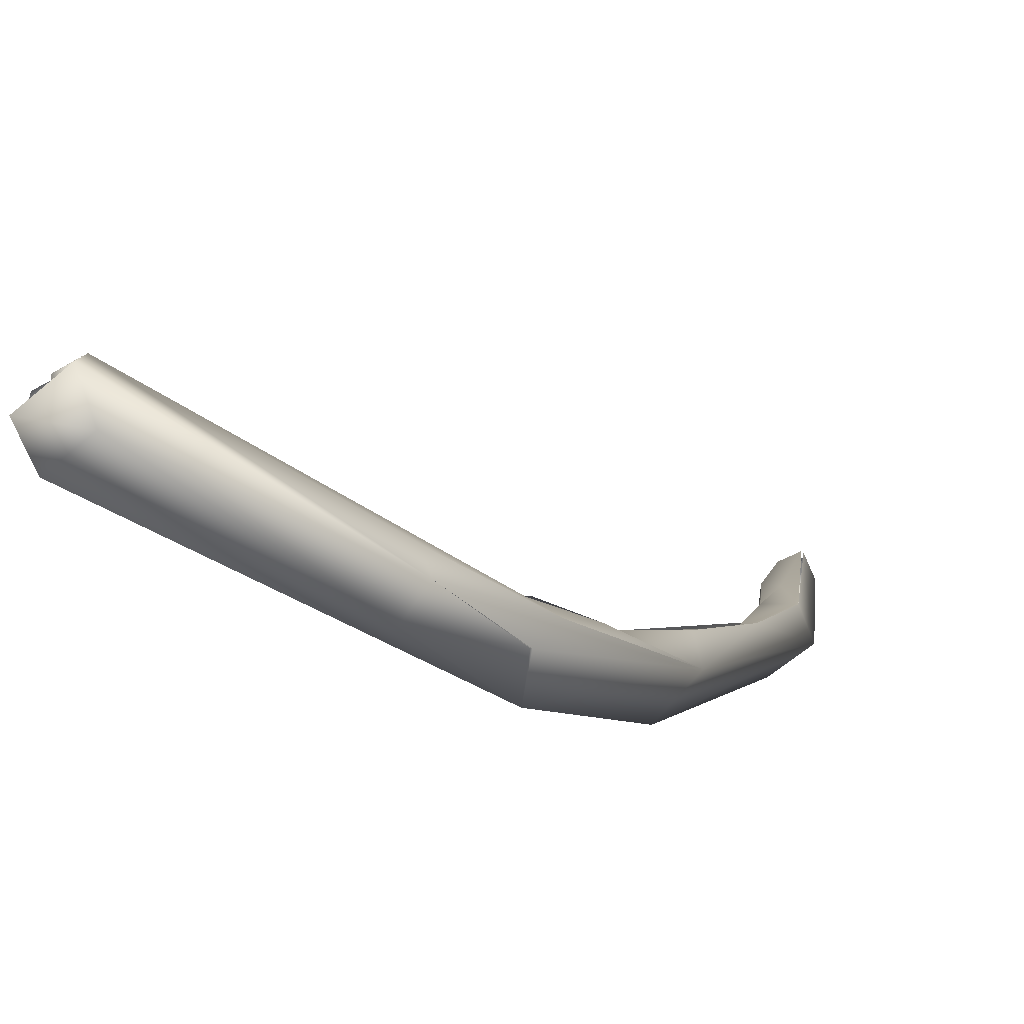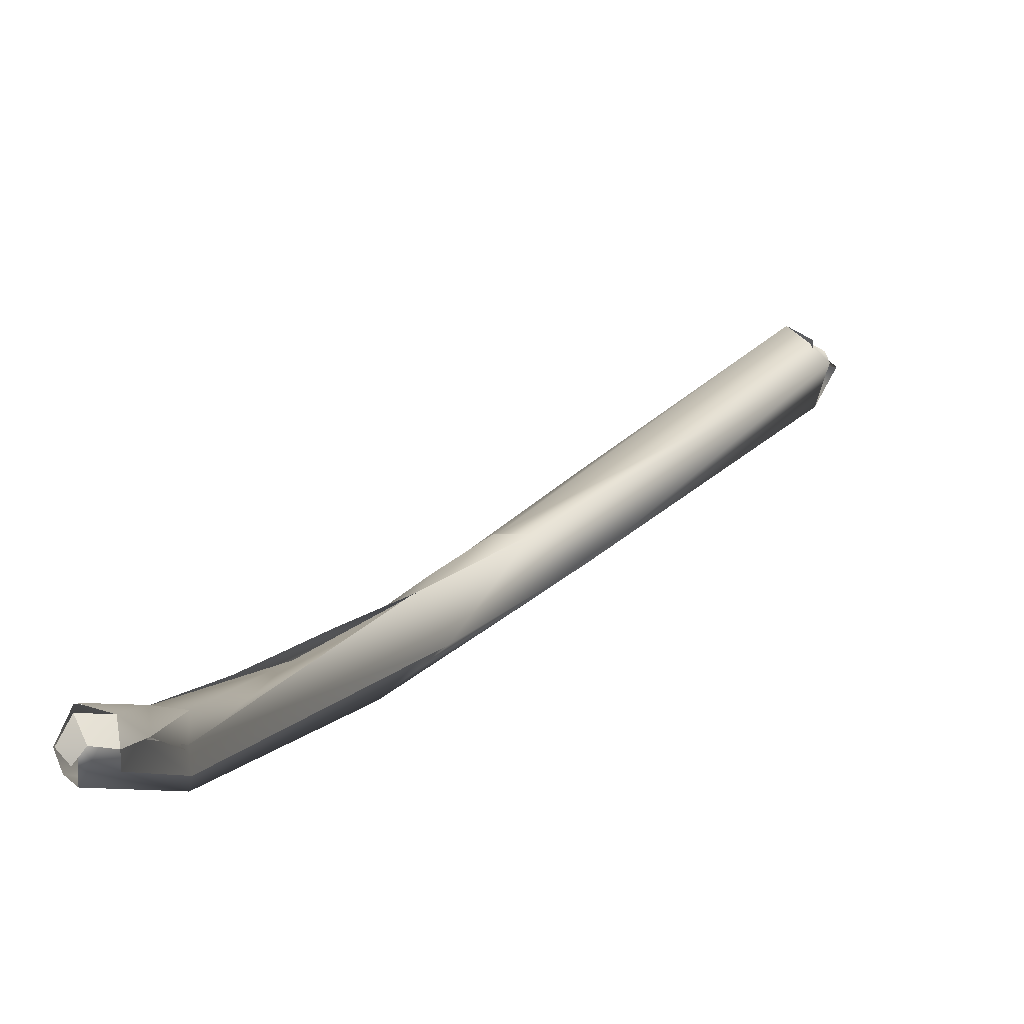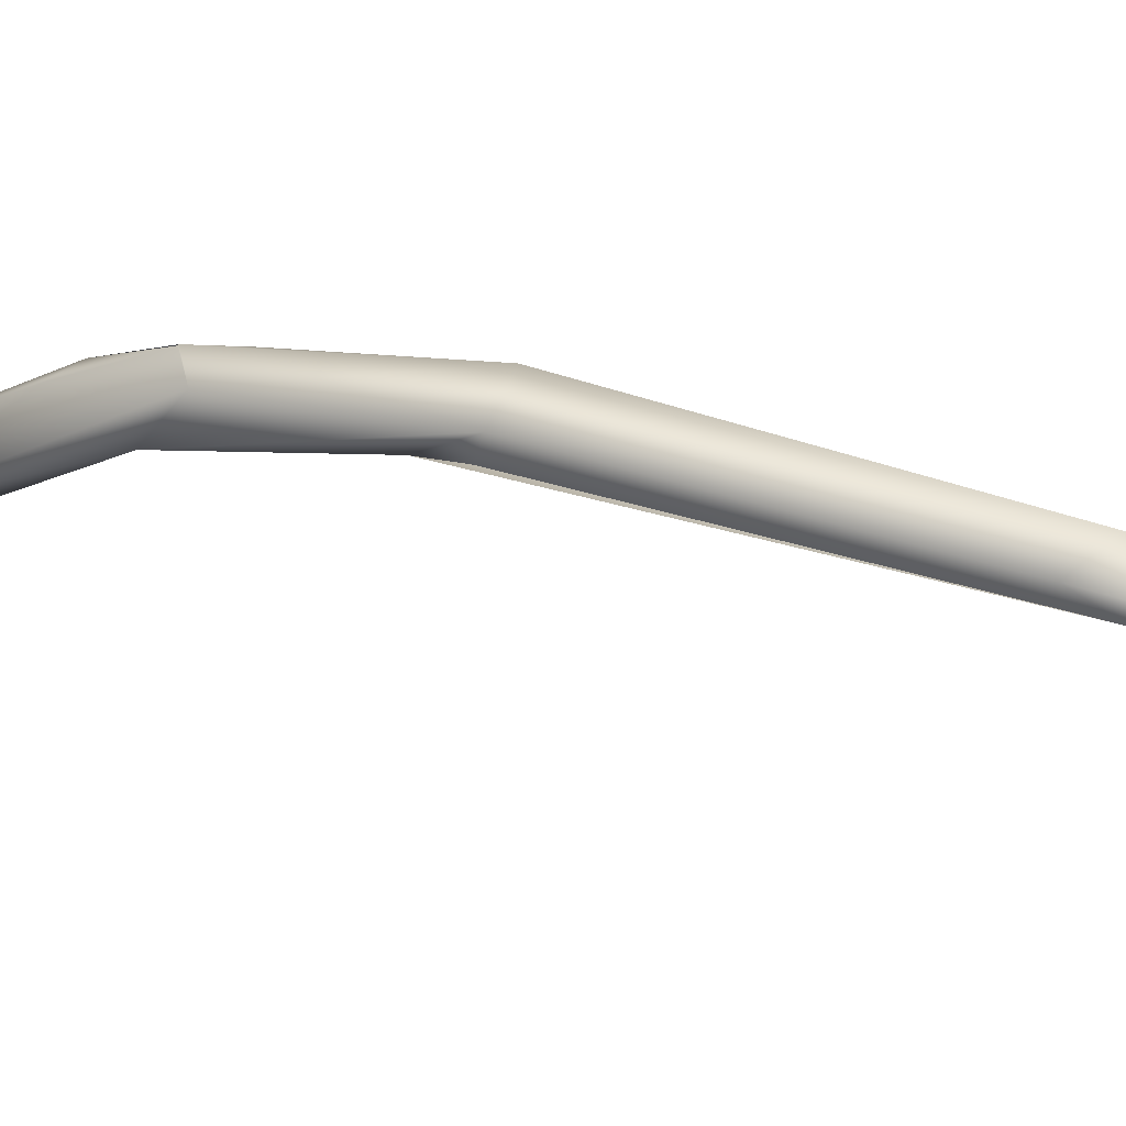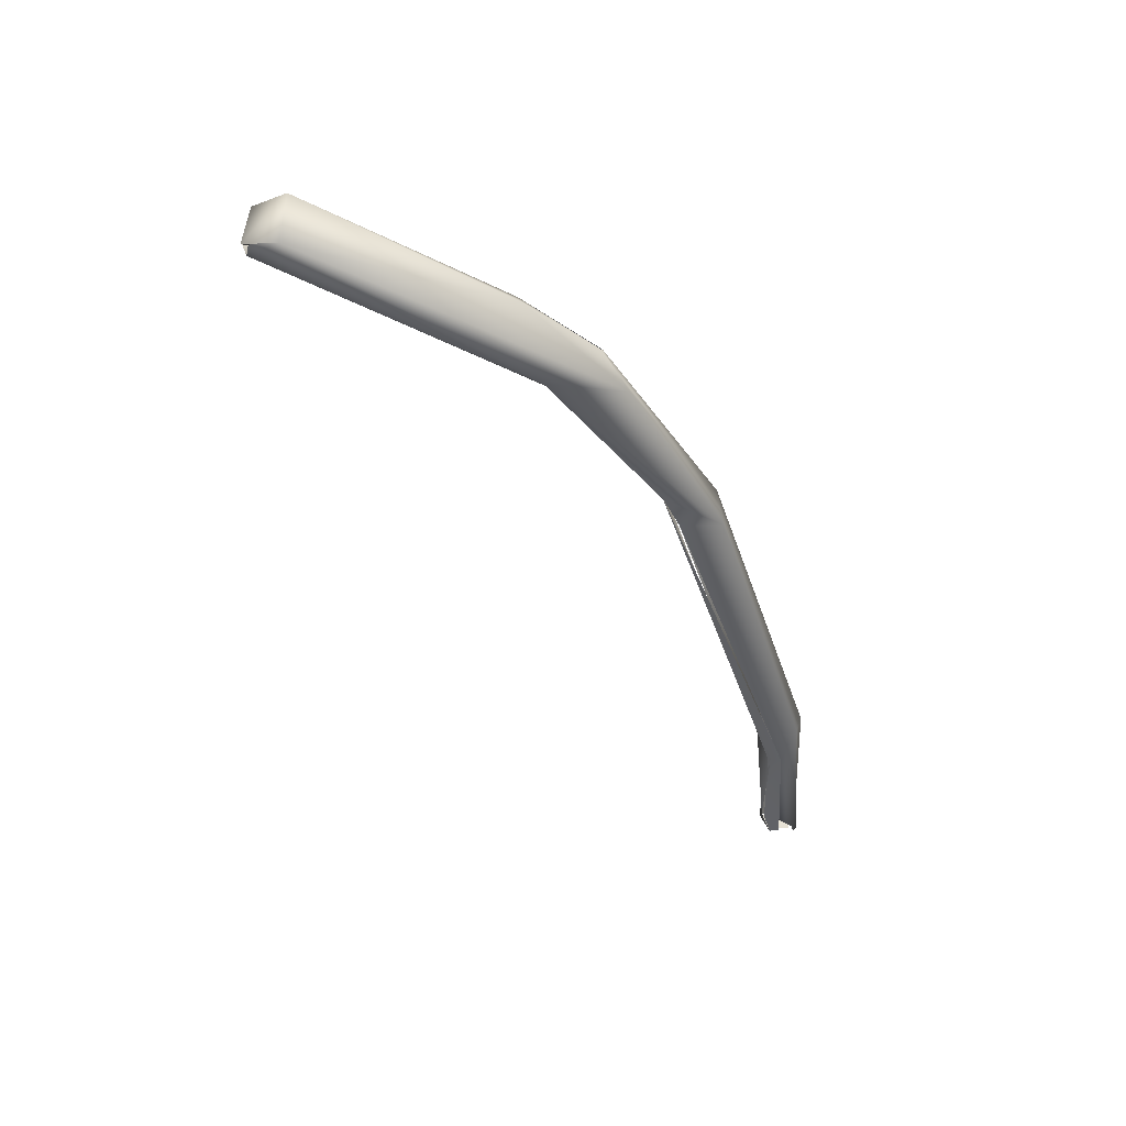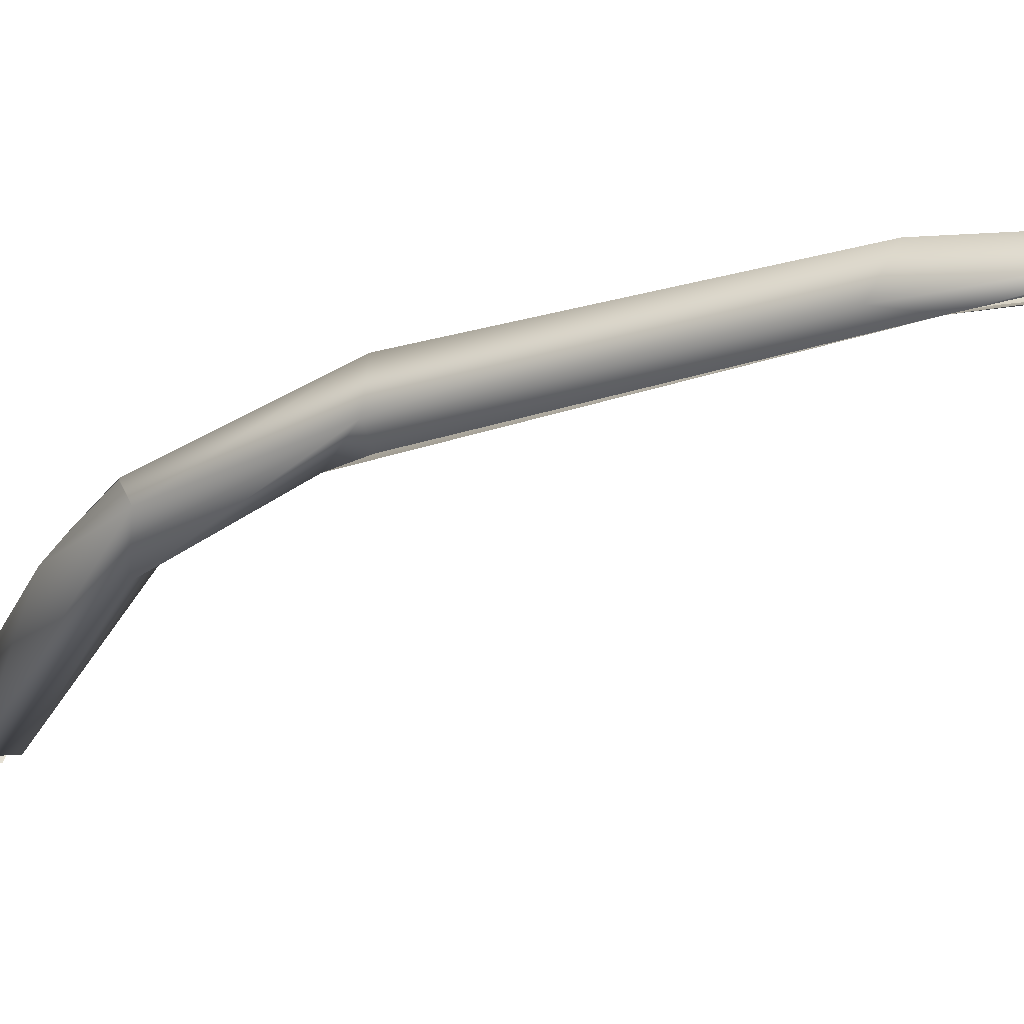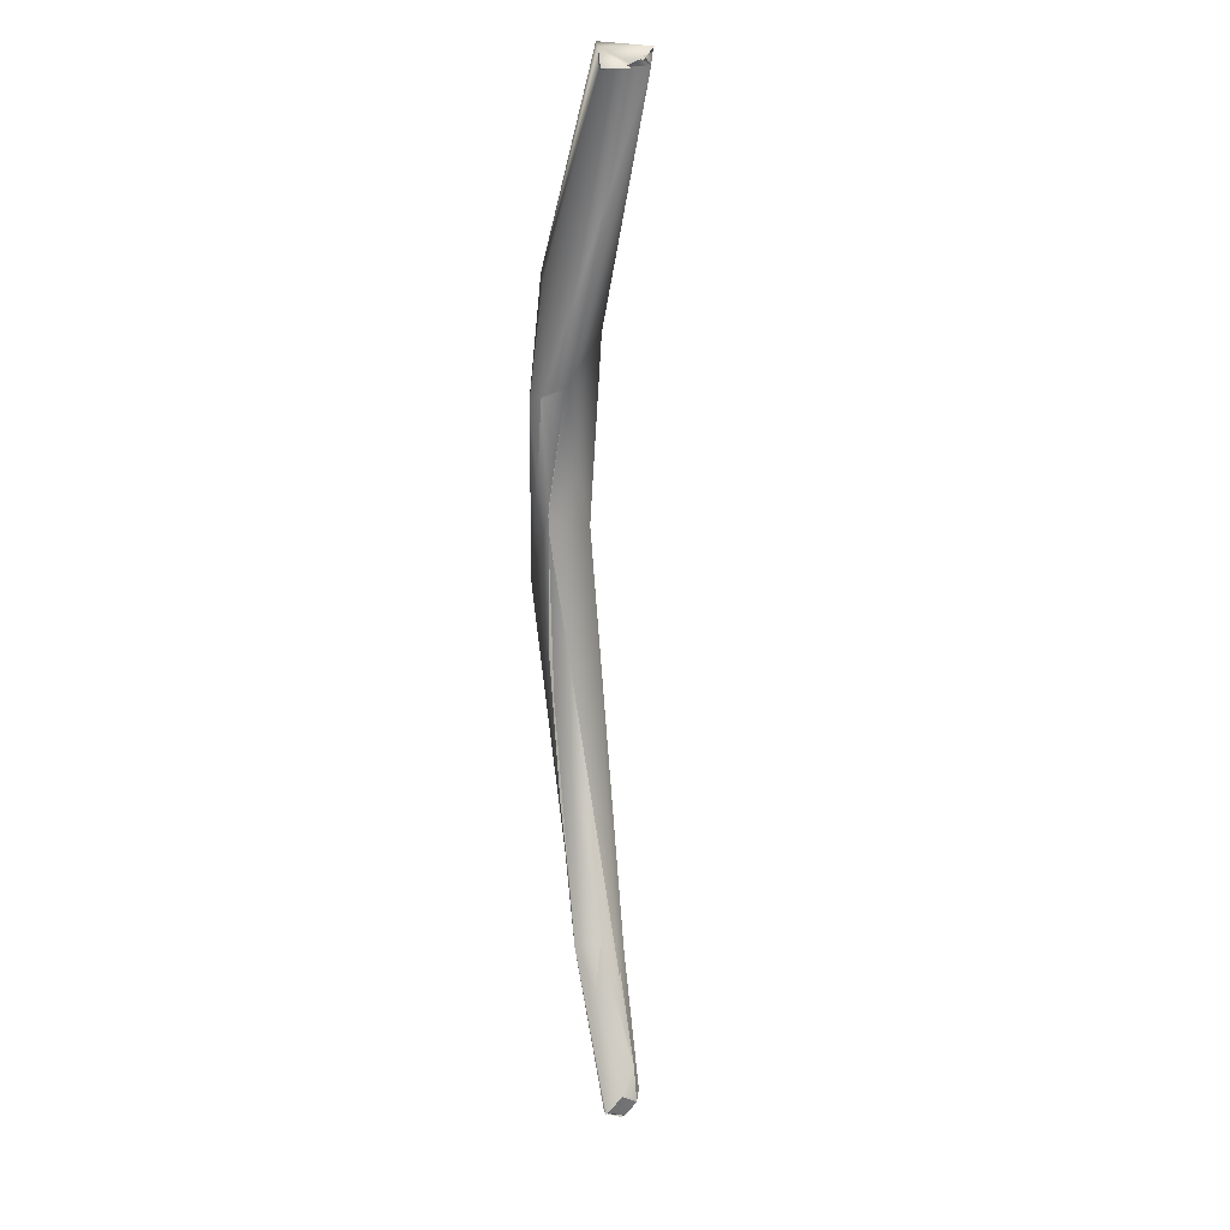
<metadata>
{"format":"obj","ext":"obj","renderer":"f3d","projection":"perspective","resolution":1024,"background":"white","views":[{"elev":22.5,"azim":13.2,"up":"+Y"},{"elev":-13.6,"azim":-167.6,"up":"+Y"},{"elev":-67.7,"azim":75.9,"up":"+Y"},{"elev":56.5,"azim":-43.5,"up":"+Z"},{"elev":-74.0,"azim":102.1,"up":"+Y"},{"elev":-12.8,"azim":-148.0,"up":"+Z"}]}
</metadata>
<code>
o FJ1347.obj_grp1.091
v -0.05552 -0.7918 7.183
v -0.05508 -0.7934 7.184
v -0.05521 -0.792 7.182
v -0.05606 -0.7919 7.183
v -0.05588 -0.792 7.182
v -0.05508 -0.7912 7.182
v -0.05568 -0.7915 7.182
v -0.04749 -0.8013 7.175
v -0.04583 -0.8008 7.172
v -0.05324 -0.7918 7.184
v -0.05425 -0.7904 7.183
v -0.05528 -0.7911 7.182
v -0.05429 -0.7905 7.182
v -0.05423 -0.7905 7.182
v -0.04682 -0.7993 7.178
v -0.04456 -0.8008 7.172
v -0.04612 -0.7982 7.177
v -0.04666 -0.7976 7.176
v -0.04431 -0.8037 7.174
v -0.04444 -0.8008 7.172
v -0.04131 -0.8126 7.147
v -0.04395 -0.8059 7.167
v -0.04271 -0.804 7.167
v -0.04191 -0.8081 7.165
v -0.04065 -0.8078 7.159
v -0.04265 -0.8042 7.167
v -0.04349 -0.8067 7.165
v -0.04034 -0.8062 7.165
v -0.04283 -0.803 7.169
v -0.04293 -0.8038 7.168
v -0.04339 -0.8014 7.172
v -0.04389 -0.8014 7.174
v -0.04383 -0.8014 7.174
v -0.04339 -0.8014 7.172
v -0.04167 -0.8139 7.14
v -0.04149 -0.8144 7.14
v -0.04175 -0.8134 7.141
v -0.0412 -0.8134 7.147
v -0.04145 -0.8129 7.14
v -0.04099 -0.8138 7.139
v -0.04167 -0.8139 7.14
v -0.04167 -0.8139 7.14
v -0.04188 -0.8133 7.142
v -0.04145 -0.8129 7.14
v -0.04104 -0.8135 7.14
v -0.04049 -0.8148 7.14
v -0.04046 -0.8135 7.14
v -0.04052 -0.8129 7.139
v -0.04061 -0.8117 7.145
v -0.04037 -0.8135 7.15
v -0.04061 -0.8127 7.139
v -0.04004 -0.8138 7.139
v -0.04051 -0.8144 7.139
v -0.04099 -0.8138 7.139
v -0.04052 -0.8129 7.139
v -0.04051 -0.8127 7.139
v -0.04001 -0.8138 7.139
v -0.03959 -0.8114 7.147
v -0.04037 -0.8146 7.139
v -0.03959 -0.8114 7.147
v -0.04127 -0.8128 7.147
v -0.03883 -0.8126 7.148
v -0.04103 -0.8115 7.147
v -0.04103 -0.8115 7.147
v -0.04015 -0.8092 7.154
v -0.04128 -0.8064 7.161
f 5 2 1
f 6 5 7
f 2 5 8
f 2 8 19
f 11 12 3
f 3 4 11
f 12 11 13
f 10 11 4
f 5 6 14
f 8 5 9
f 16 9 5
f 10 4 2
f 17 11 10
f 5 14 16
f 18 16 14
f 14 17 18
f 11 17 14
f 9 16 20
f 2 19 15
f 15 17 10
f 15 10 2
f 23 21 22
f 24 22 27
f 50 24 27
f 19 24 28
f 22 24 8
f 22 8 9
f 22 9 23
f 20 30 9
f 29 30 20
f 31 29 16
f 8 24 19
f 18 31 16
f 19 32 15
f 32 17 15
f 19 33 32
f 17 33 34
f 18 17 34
f 35 36 37
f 36 38 37
f 39 40 41
f 42 43 44
f 45 46 38
f 46 45 47
f 40 39 48
f 44 43 49
f 46 50 38
f 49 51 44
f 46 59 50
f 52 53 54
f 52 54 55
f 51 49 58
f 37 38 21
f 59 62 50
f 62 56 60
f 62 59 57
f 57 56 62
f 61 63 43
f 64 49 43
f 49 63 58
f 58 63 25
f 38 22 21
f 38 50 27
f 25 63 61
f 60 65 62
f 25 61 26
f 50 62 24
f 62 65 28
f 28 65 66
f 62 28 24
f 28 66 30
f 30 29 28
f 28 29 31
f 19 28 33
f 28 34 33

</code>
